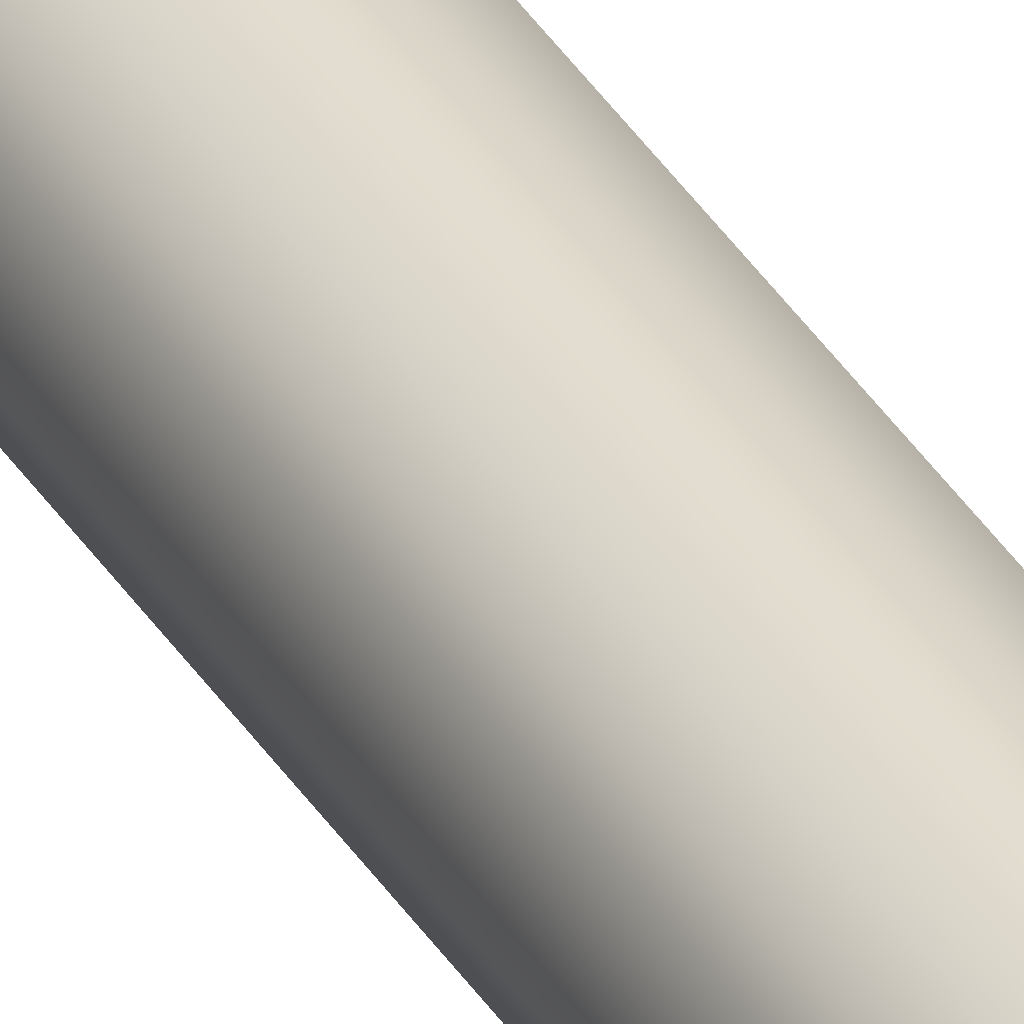
<metadata>
{"format":"obj","ext":"obj","renderer":"f3d","projection":"perspective","resolution":1024,"background":"white","views":[{"elev":34.9,"azim":153.2,"up":"+Y"}]}
</metadata>
<code>
g IL_Rope
v 0.08048 -0.08048 -2.211e-09
v 9.95e-09 -0.1138 -2.512
v 9.95e-09 -0.1138 -3.126e-09
v 0.08048 -0.08048 -2.512
v 0.1138 1.357e-09 3.728e-17
v 9.95e-09 -0.1138 -5.024
v 0.1138 1.263e-07 -2.512
v 0.08048 0.08048 2.211e-09
v 0.08048 -0.08048 -5.024
v 9.95e-09 -0.1138 -7.536
v 0.08048 0.08048 -2.512
v 0 0.1138 3.126e-09
v 0.08048 -0.08048 -7.536
v 9.95e-09 -0.1138 -10.05
v 0.1138 2.513e-07 -5.024
v 0 0.1138 -2.512
v -0.08048 0.08048 2.211e-09
v 0.08048 -0.08048 -10.05
v 9.95e-09 -0.1138 -12.56
v 0.08048 -0.08048 -12.56
v 0.08048 0.08048 -5.024
v 0.1138 3.763e-07 -7.536
v 0.1138 5.012e-07 -10.05
v 0.1138 5.012e-07 -12.56
v -0.08048 0.08048 -2.512
v -0.1138 -4.975e-09 -1.367e-16
v 0.08048 0.08048 -7.536
v 0.08048 0.08048 -10.05
v 0.08048 0.08048 -12.56
v 0 0.1138 -5.024
v -0.1138 1.2e-07 -2.512
v -0.08048 -0.08048 -2.211e-09
v 0 0.1138 -7.536
v 0 0.1138 -10.05
v 0 0.1138 -12.56
v -0.08048 0.08048 -5.024
v -0.08048 -0.08048 -2.512
v 9.95e-09 -0.1138 -3.126e-09
v 9.95e-09 -0.1138 -2.512
v -0.08048 0.08048 -7.536
v -0.08048 0.08048 -10.05
v -0.08048 0.08048 -12.56
v -0.1138 2.45e-07 -5.024
v -0.08048 -0.08048 -5.024
v 9.95e-09 -0.1138 -5.024
v -0.1138 3.699e-07 -7.536
v -0.1138 4.949e-07 -10.05
v -0.1138 4.949e-07 -12.56
v -0.08048 -0.08048 -7.536
v 9.95e-09 -0.1138 -7.536
v -0.08048 -0.08048 -10.05
v -0.08048 -0.08048 -12.56
v 9.95e-09 -0.1138 -10.05
v 9.95e-09 -0.1138 -12.56
v 0.08048 0.08048 2.211e-09
v 0.07199 0.07199 0.01348
v 1.676e-10 0.1018 0.01348
v 0 0.1138 3.126e-09
v 0.1138 1.357e-09 3.728e-17
v 0.1018 4.833e-10 0.01348
v 0.08048 -0.08048 -2.211e-09
v 0.07199 -0.07199 0.01348
v 9.95e-09 -0.1138 -3.126e-09
v 9.068e-09 -0.1018 0.01348
v -0.08048 -0.08048 -2.211e-09
v -0.07199 -0.07199 0.01348
v -0.1138 -4.975e-09 -1.367e-16
v -0.07199 0.07199 0.01348
v -0.08048 0.08048 2.211e-09
v -0.1018 -5.181e-09 0.01348
v -0.1138 4.949e-07 -12.56
v -0.1018 4.963e-07 -12.57
v -0.07196 0.07196 -12.57
v -0.08048 -0.08048 -12.56
v -0.08048 0.08048 -12.56
v -0.07196 -0.07196 -12.57
v 9.95e-09 -0.1138 -12.56
v 7.882e-11 0.1018 -12.57
v 0 0.1138 -12.56
v 8.975e-09 -0.1018 -12.57
v 0.08048 -0.08048 -12.56
v 0.07196 0.07196 -12.57
v 0.08048 0.08048 -12.56
v 0.07196 -0.07196 -12.57
v 0.1138 5.012e-07 -12.56
v 0.1018 5.02e-07 -12.57
g IL_Rope_0
f 3 2 1
f 2 4 1
f 1 4 5
f 2 6 4
f 4 7 5
f 5 7 8
f 6 9 4
f 4 9 7
f 6 10 9
f 7 11 8
f 8 11 12
f 10 13 9
f 10 14 13
f 9 15 7
f 7 15 11
f 9 13 15
f 11 16 12
f 12 16 17
f 14 18 13
f 14 19 18
f 19 20 18
f 15 21 11
f 11 21 16
f 13 22 15
f 13 18 22
f 15 22 21
f 18 20 23
f 18 23 22
f 20 24 23
f 16 25 17
f 17 25 26
f 22 27 21
f 22 23 27
f 23 24 28
f 23 28 27
f 24 29 28
f 21 30 16
f 21 27 30
f 16 30 25
f 25 31 26
f 26 31 32
f 27 28 33
f 27 33 30
f 28 29 34
f 28 34 33
f 29 35 34
f 30 36 25
f 30 33 36
f 25 36 31
f 31 37 32
f 32 37 38
f 37 39 38
f 33 34 40
f 33 40 36
f 34 35 41
f 34 41 40
f 35 42 41
f 36 43 31
f 31 43 37
f 36 40 43
f 37 44 39
f 43 44 37
f 44 45 39
f 40 46 43
f 40 41 46
f 43 46 44
f 41 42 47
f 41 47 46
f 42 48 47
f 44 49 45
f 46 49 44
f 46 47 49
f 49 50 45
f 47 48 51
f 47 51 49
f 49 51 50
f 48 52 51
f 51 53 50
f 51 52 53
f 52 54 53
f 57 56 55
f 58 57 55
f 55 56 59
f 56 60 59
f 59 60 61
f 62 60 56
f 60 62 61
f 56 57 62
f 61 62 63
f 62 64 63
f 57 64 62
f 63 64 65
f 64 66 65
f 57 66 64
f 65 66 67
f 68 57 58
f 57 68 66
f 69 68 58
f 67 70 69
f 66 70 67
f 68 70 66
f 70 68 69
f 73 72 71
f 71 72 74
f 75 73 71
f 72 76 74
f 76 72 73
f 74 76 77
f 78 73 75
f 76 73 78
f 79 78 75
f 76 80 77
f 80 76 78
f 77 80 81
f 82 78 79
f 80 78 82
f 83 82 79
f 80 84 81
f 84 80 82
f 81 84 85
f 86 82 83
f 85 86 83
f 82 86 84
f 84 86 85

</code>
